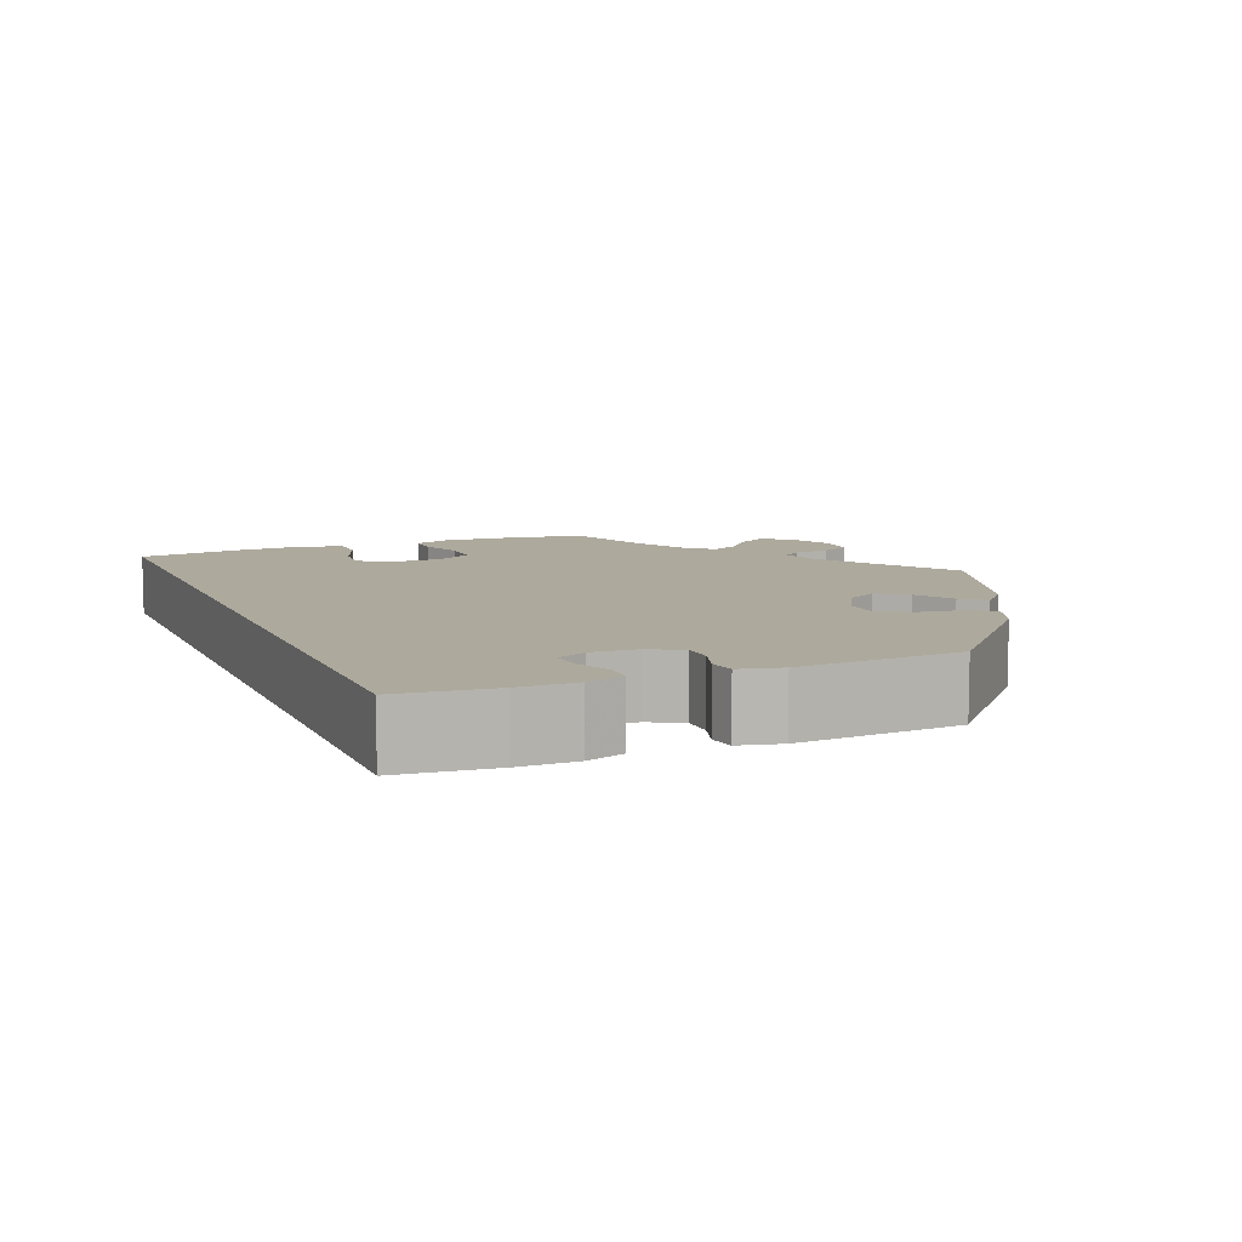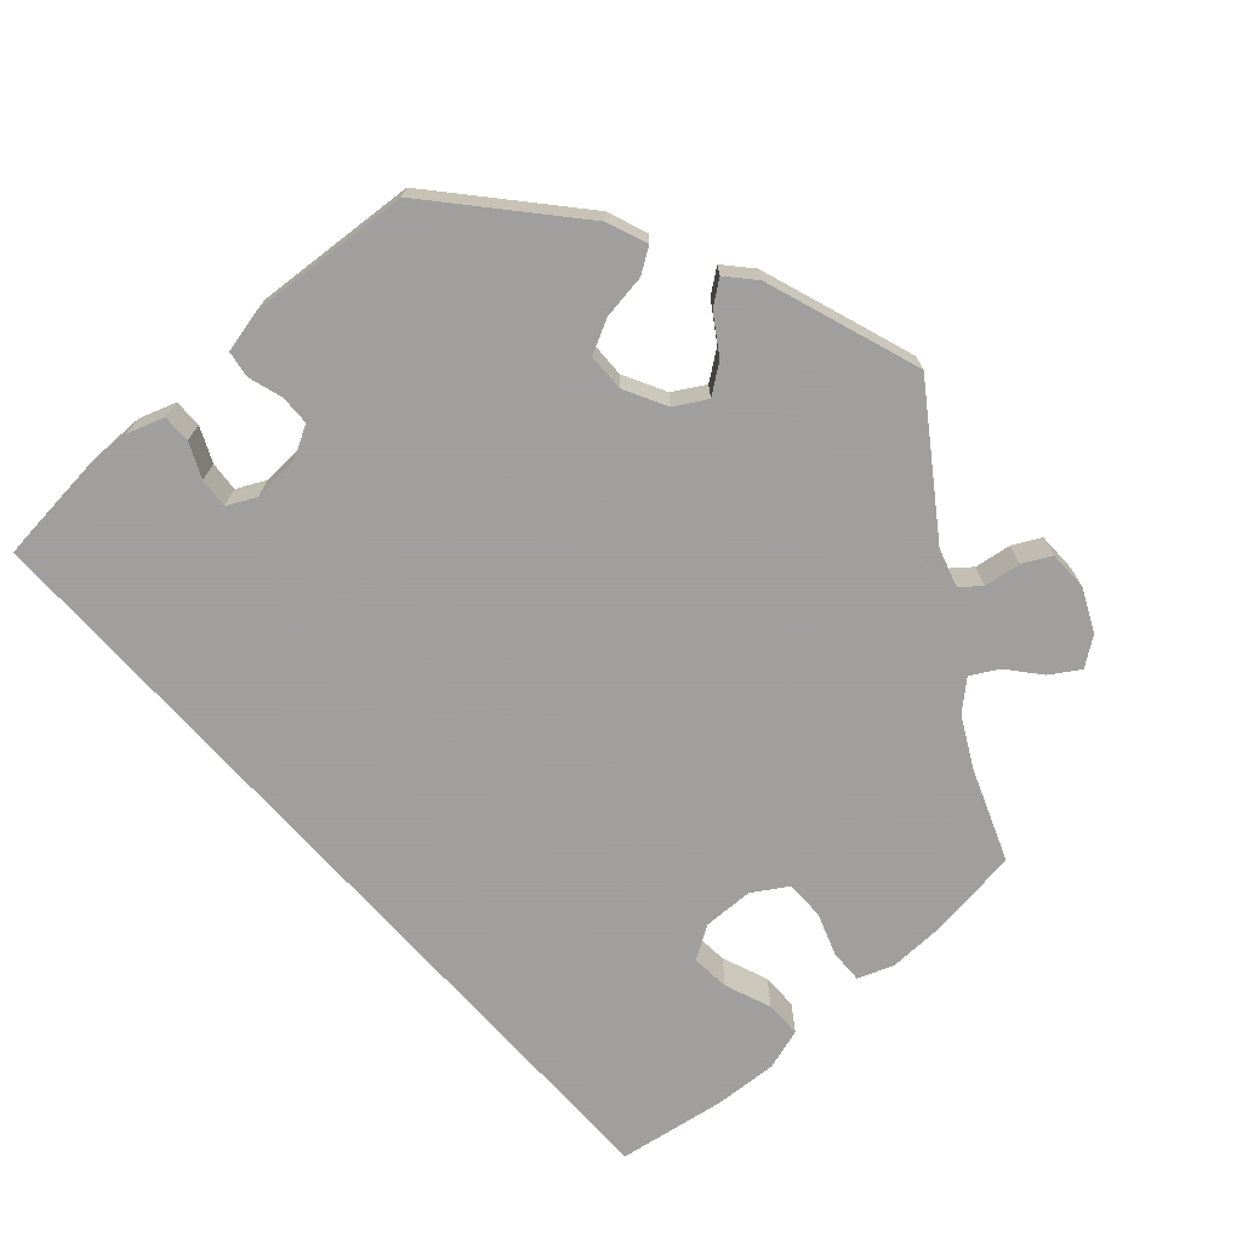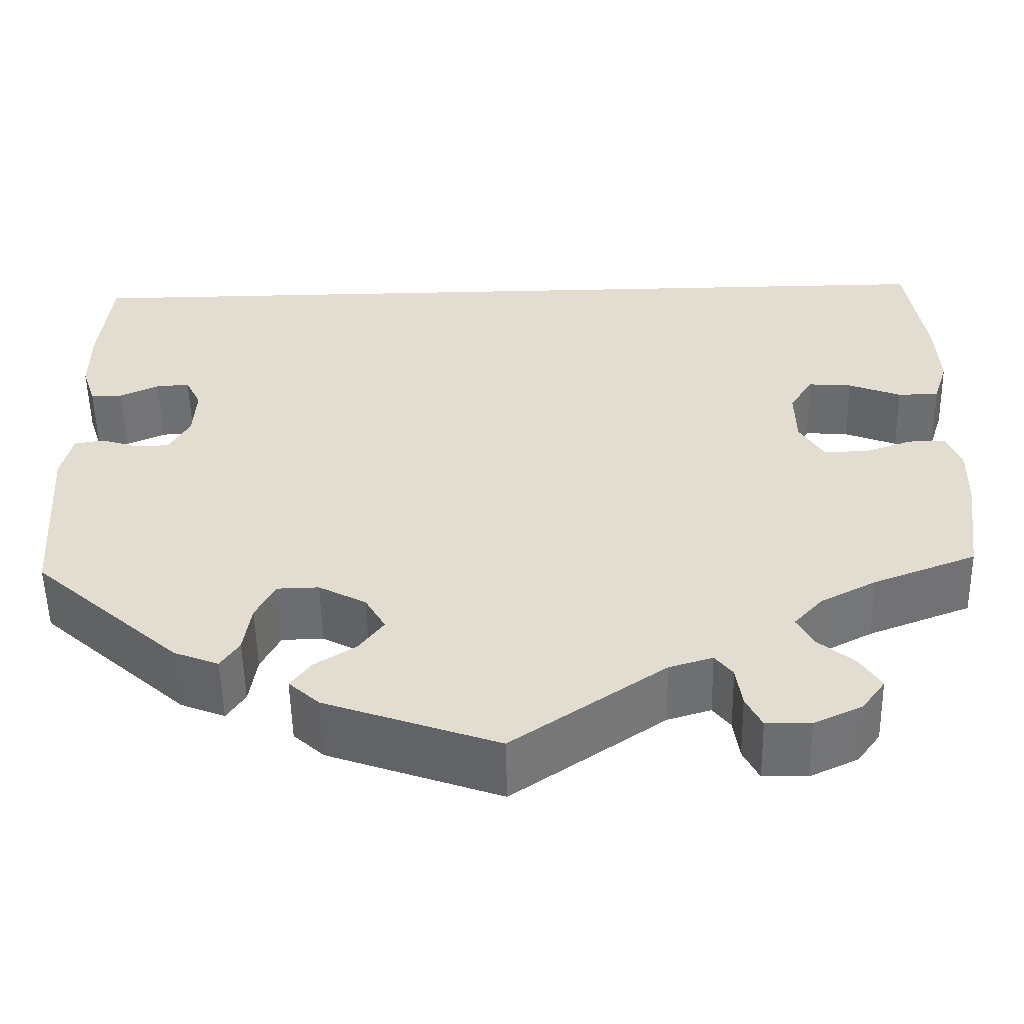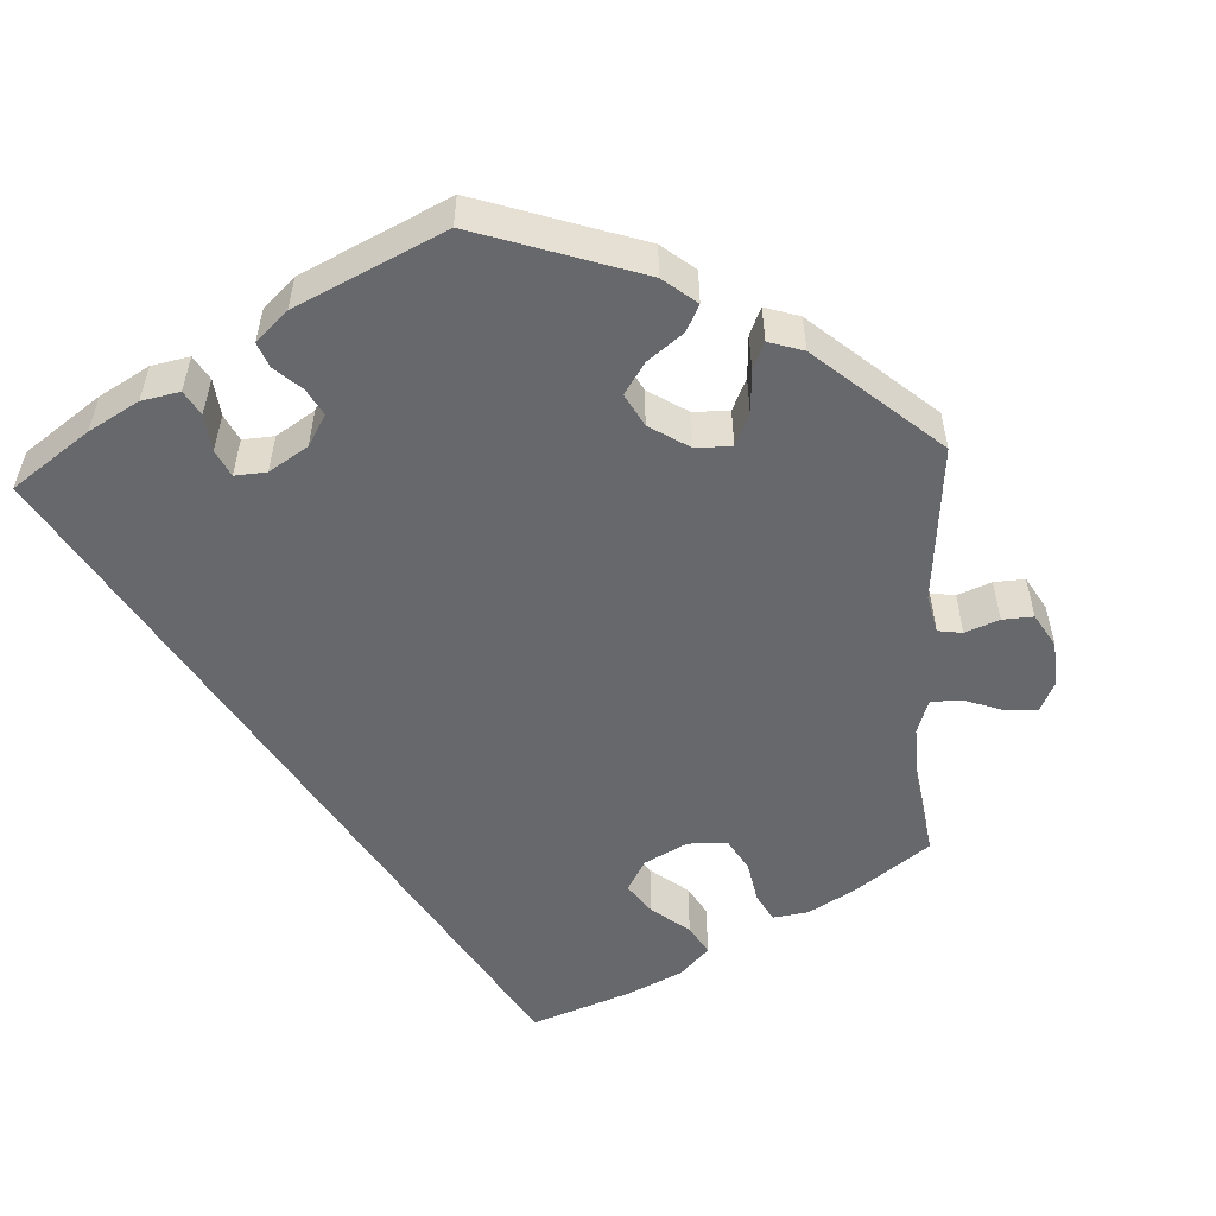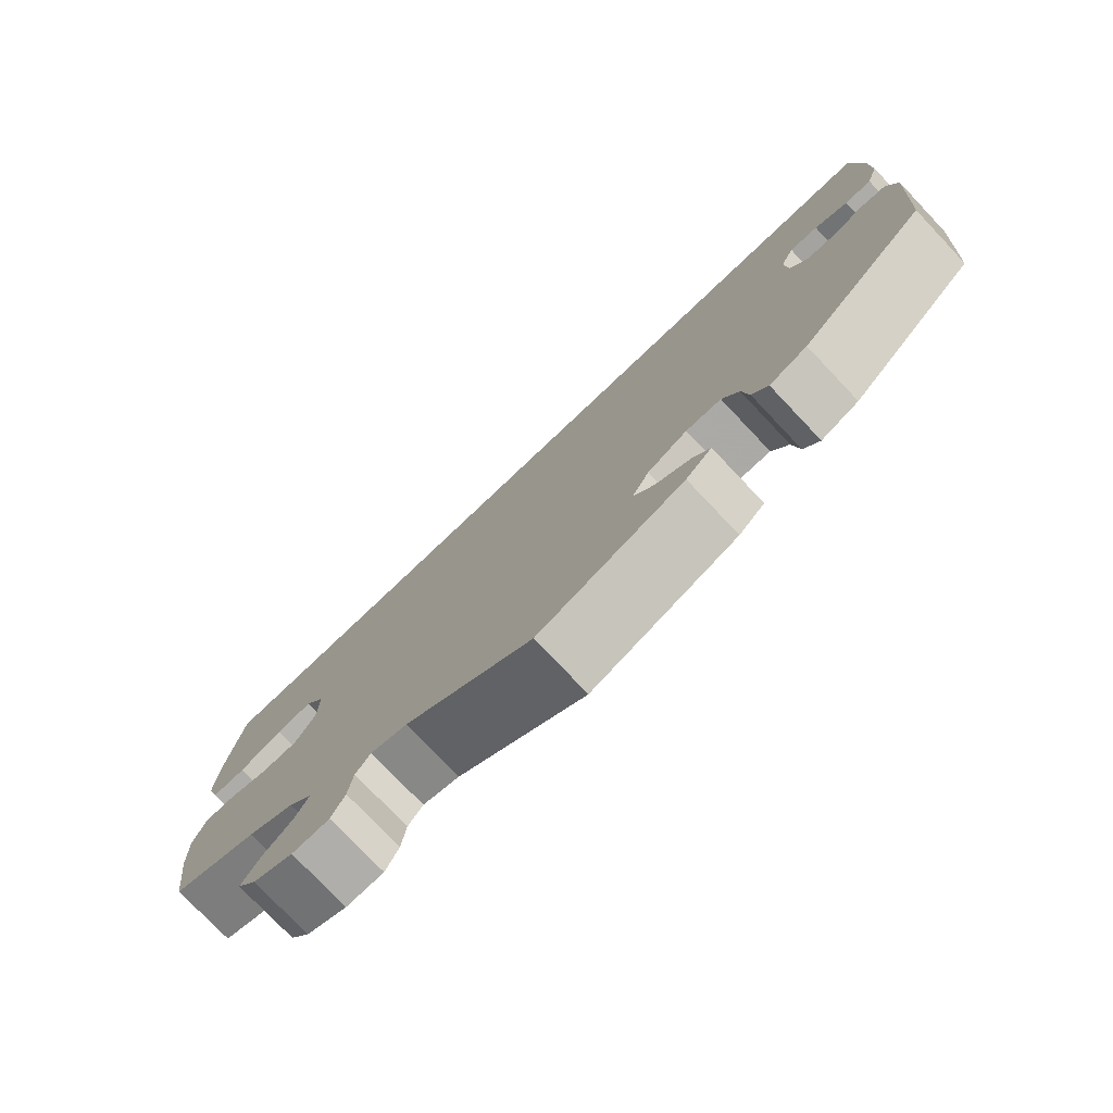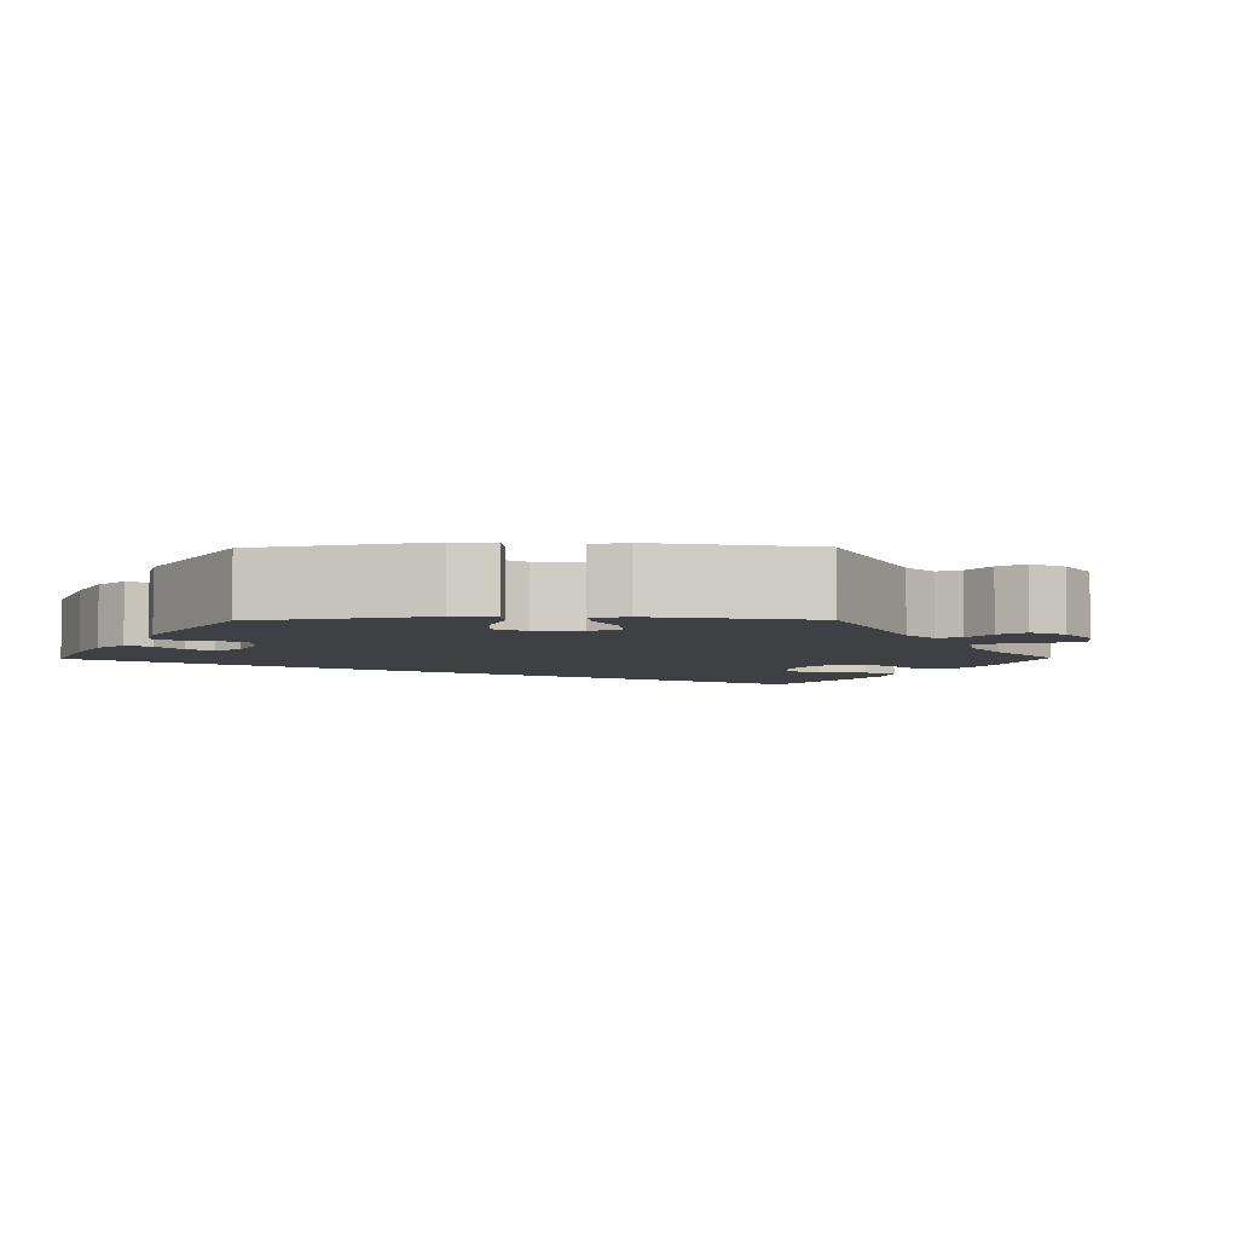
<metadata>
{"format":"obj","ext":"obj","renderer":"f3d","projection":"perspective","resolution":1024,"background":"white","views":[{"elev":8.8,"azim":67.5,"up":"+Y"},{"elev":-71.5,"azim":131.6,"up":"+Y"},{"elev":-54.2,"azim":-178.8,"up":"+Z"},{"elev":-52.4,"azim":122.9,"up":"+Y"},{"elev":-76.7,"azim":43.5,"up":"+Z"},{"elev":-5.1,"azim":150.7,"up":"+Y"}]}
</metadata>
<code>
v -0.164 0.07 -0.466
v -0.211 0.07 -0.452
v -0.23 0.07 -0.476
v -0.236 0.07 -0.52
v -0.253 0.07 -0.554
v -0.301 0.07 -0.555
v -0.353 0.07 -0.531
v -0.378 0.07 -0.497
v -0.356 0.07 -0.462
v -0.317 0.07 -0.429
v -0.299 0.07 -0.396
v -0.33 0.07 -0.362
v -0.39 0.07 -0.331
v -0.501 0.07 -0.289
v -0.517 0.07 -0.176
v -0.519 0.07 -0.109
v -0.503 0.07 -0.067
v -0.463 0.07 -0.068
v -0.411 0.07 -0.086
v -0.364 0.07 -0.086
v -0.338 0.07 -0.044
v -0.337 0.07 0.017
v -0.362 0.07 0.057
v -0.409 0.07 0.053
v -0.465 0.07 0.031
v -0.509 0.07 0.031
v -0.525 0.07 0.081
v -0.521 0.07 0.158
v -0.501 0.07 0.289
v 0.5 0.07 0.289
v 0.512 0.07 0.174
v 0.512 0.07 0.104
v 0.497 0.07 0.059
v 0.463 0.07 0.059
v 0.421 0.07 0.078
v 0.385 0.07 0.081
v 0.368 0.07 0.046
v 0.371 0.07 -0.01
v 0.393 0.07 -0.049
v 0.429 0.07 -0.05
v 0.47 0.07 -0.037
v 0.502 0.07 -0.042
v 0.514 0.07 -0.093
v 0.5 0.07 -0.289
v 0.341 0.07 -0.43
v 0.293 0.07 -0.449
v 0.273 0.07 -0.419
v 0.265 0.07 -0.366
v 0.244 0.07 -0.325
v 0.199 0.07 -0.324
v 0.148 0.07 -0.351
v 0.126 0.07 -0.389
v 0.152 0.07 -0.424
v 0.197 0.07 -0.453
v 0.219 0.07 -0.482
v 0.186 0.07 -0.512
v 0 0.07 -0.578
v -0.164 0 -0.466
v -0.211 0 -0.452
v -0.23 0 -0.476
v -0.236 0 -0.52
v -0.253 0 -0.554
v -0.301 0 -0.555
v -0.353 0 -0.531
v -0.378 0 -0.497
v -0.356 0 -0.462
v -0.317 0 -0.429
v -0.299 0 -0.396
v -0.33 0 -0.362
v -0.39 0 -0.331
v -0.501 0 -0.289
v -0.517 0 -0.176
v -0.519 0 -0.109
v -0.503 0 -0.067
v -0.463 0 -0.068
v -0.411 0 -0.086
v -0.364 0 -0.086
v -0.338 0 -0.044
v -0.337 0 0.017
v -0.362 0 0.057
v -0.409 0 0.053
v -0.465 0 0.031
v -0.509 0 0.031
v -0.525 0 0.081
v -0.521 0 0.158
v -0.501 0 0.289
v 0.5 0 0.289
v 0.512 0 0.174
v 0.512 0 0.104
v 0.497 0 0.059
v 0.463 0 0.059
v 0.421 0 0.078
v 0.385 0 0.081
v 0.368 0 0.046
v 0.371 0 -0.01
v 0.393 0 -0.049
v 0.429 0 -0.05
v 0.47 0 -0.037
v 0.502 0 -0.042
v 0.514 0 -0.093
v 0.5 0 -0.289
v 0.341 0 -0.43
v 0.293 0 -0.449
v 0.273 0 -0.419
v 0.265 0 -0.366
v 0.244 0 -0.325
v 0.199 0 -0.324
v 0.148 0 -0.351
v 0.126 0 -0.389
v 0.152 0 -0.424
v 0.197 0 -0.453
v 0.219 0 -0.482
v 0.186 0 -0.512
v 0 0 -0.578
f 56 57 1
f 53 54 55 56
f 52 53 56 1
f 51 52 1 2
f 50 51 2
f 45 46 47 48
f 45 48 49
f 44 45 49
f 43 44 49 50
f 40 41 42 43
f 39 40 43 50
f 32 33 34 35
f 32 35 36
f 31 32 36
f 30 31 36
f 29 30 36
f 28 29 36 37
f 24 25 26 27
f 23 24 27 28
f 16 17 18 19
f 16 19 20
f 13 14 15 16
f 12 13 16 20
f 11 12 20 21
f 7 8 9 10
f 7 10 11
f 6 7 11
f 3 4 5 6
f 2 3 6 11
f 38 39 50 2
f 23 28 37 38
f 22 23 38
f 21 22 38
f 2 11 21 38
f 58 114 113
f 113 112 111 110
f 58 113 110 109
f 59 58 109 108
f 59 108 107
f 105 104 103 102
f 106 105 102
f 106 102 101
f 107 106 101 100
f 100 99 98 97
f 107 100 97 96
f 92 91 90 89
f 93 92 89
f 93 89 88
f 93 88 87
f 93 87 86
f 94 93 86 85
f 84 83 82 81
f 85 84 81 80
f 76 75 74 73
f 77 76 73
f 73 72 71 70
f 77 73 70 69
f 78 77 69 68
f 67 66 65 64
f 68 67 64
f 68 64 63
f 63 62 61 60
f 68 63 60 59
f 59 107 96 95
f 95 94 85 80
f 95 80 79
f 95 79 78
f 95 78 68 59
f 1 58 59 2
f 2 59 60 3
f 3 60 61 4
f 4 61 62 5
f 5 62 63 6
f 6 63 64 7
f 7 64 65 8
f 8 65 66 9
f 9 66 67 10
f 10 67 68 11
f 11 68 69 12
f 12 69 70 13
f 13 70 71 14
f 14 71 72 15
f 15 72 73 16
f 16 73 74 17
f 17 74 75 18
f 18 75 76 19
f 19 76 77 20
f 20 77 78 21
f 21 78 79 22
f 22 79 80 23
f 23 80 81 24
f 24 81 82 25
f 25 82 83 26
f 26 83 84 27
f 27 84 85 28
f 28 85 86 29
f 29 86 87 30
f 30 87 88 31
f 31 88 89 32
f 32 89 90 33
f 33 90 91 34
f 34 91 92 35
f 35 92 93 36
f 36 93 94 37
f 37 94 95 38
f 38 95 96 39
f 39 96 97 40
f 40 97 98 41
f 41 98 99 42
f 42 99 100 43
f 43 100 101 44
f 44 101 102 45
f 45 102 103 46
f 46 103 104 47
f 47 104 105 48
f 48 105 106 49
f 49 106 107 50
f 50 107 108 51
f 51 108 109 52
f 52 109 110 53
f 53 110 111 54
f 54 111 112 55
f 55 112 113 56
f 56 113 114 57
f 57 114 58 1

</code>
